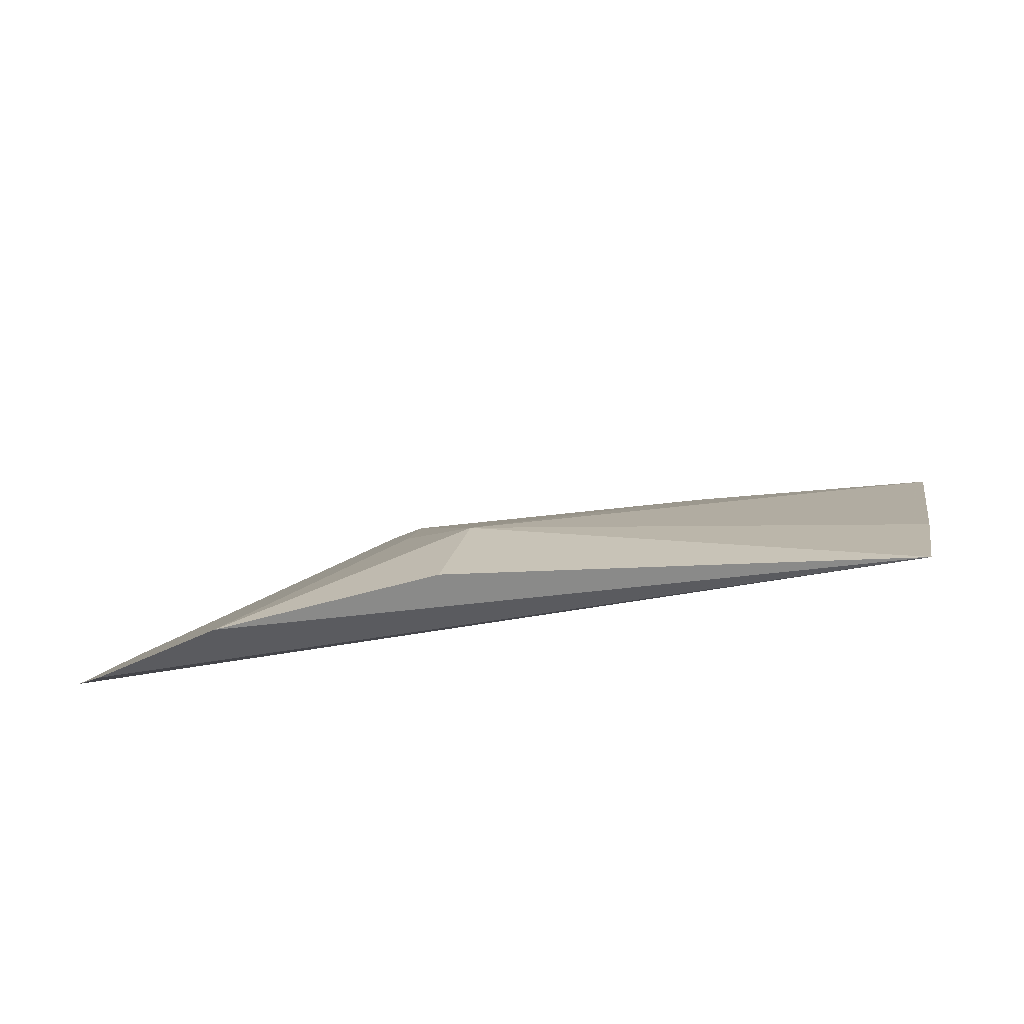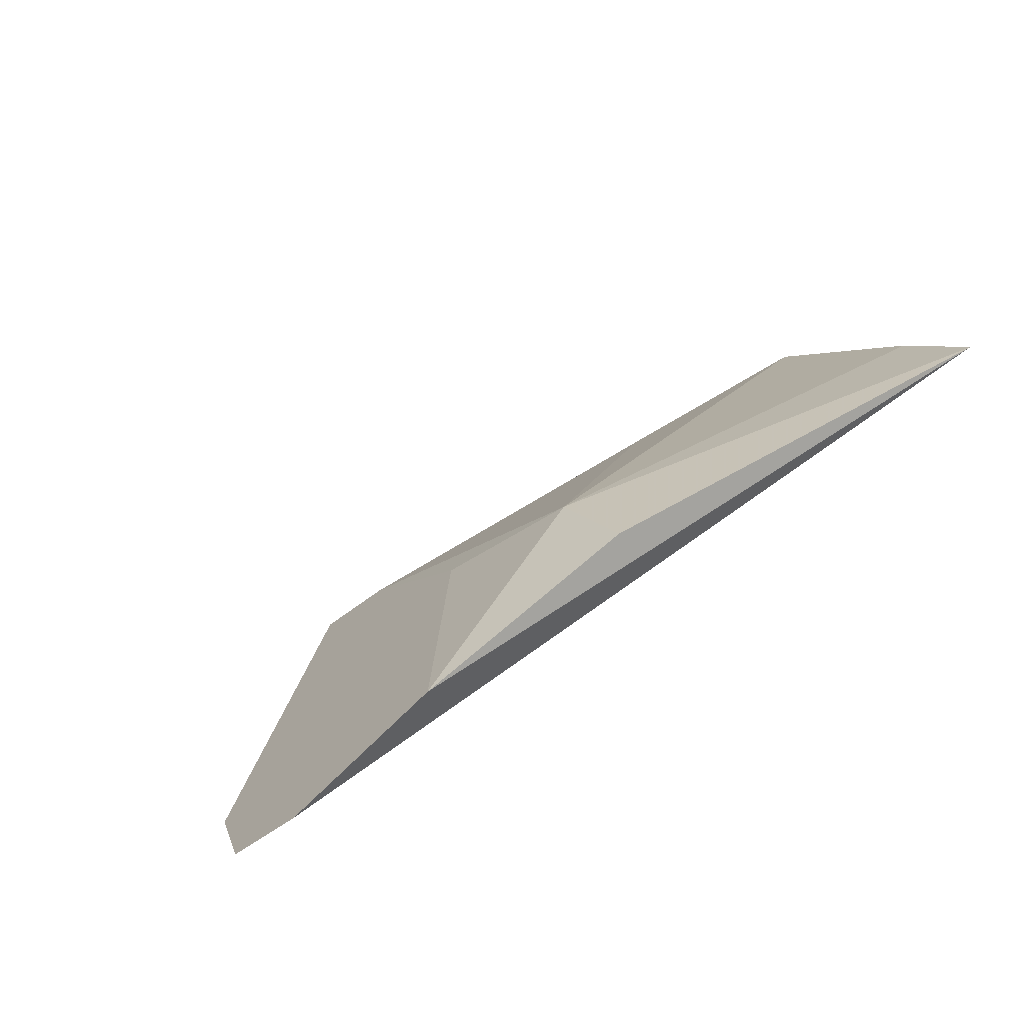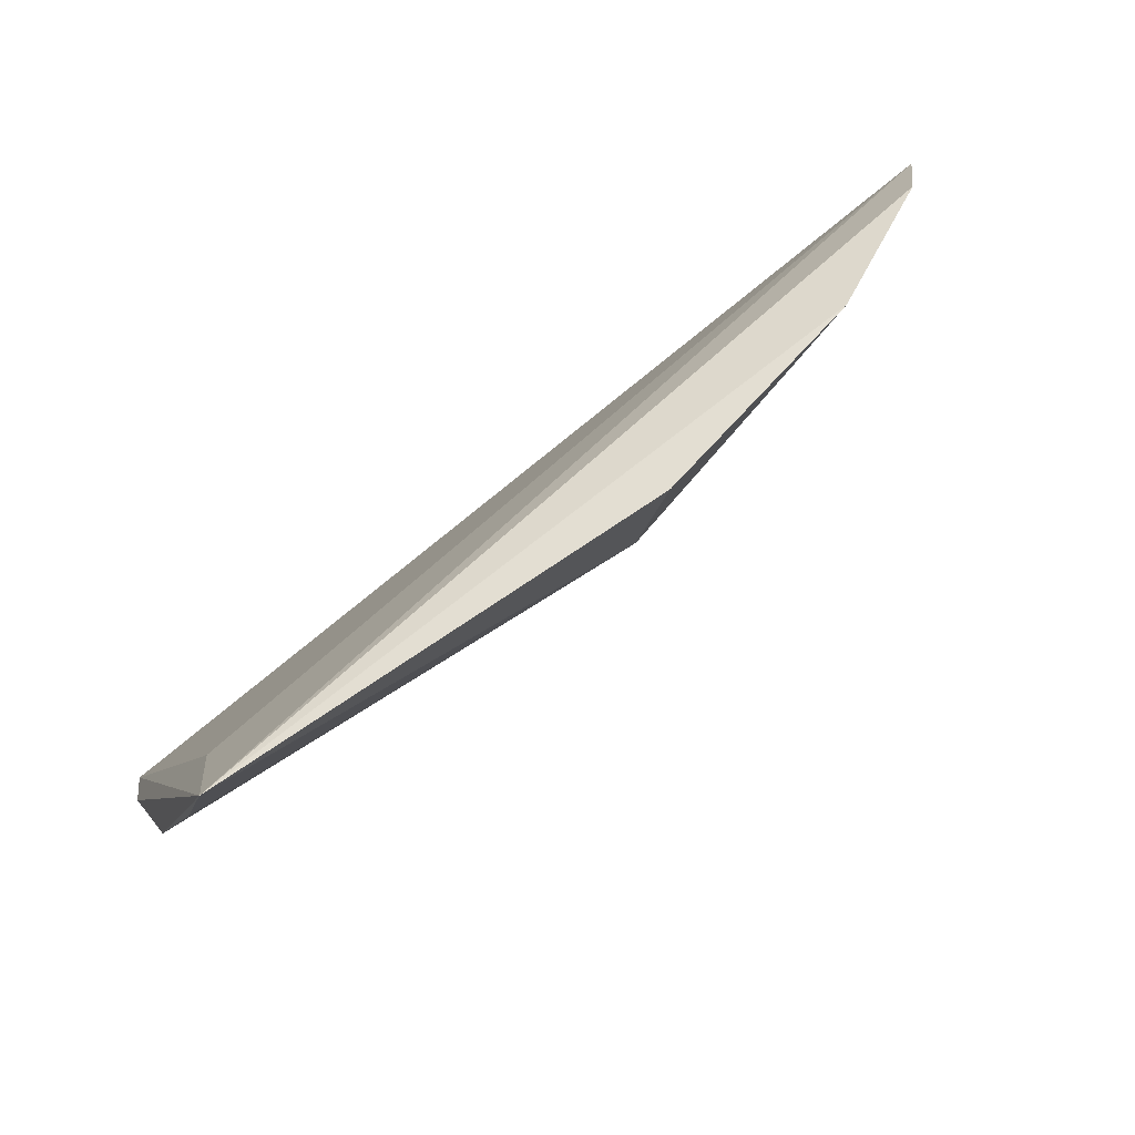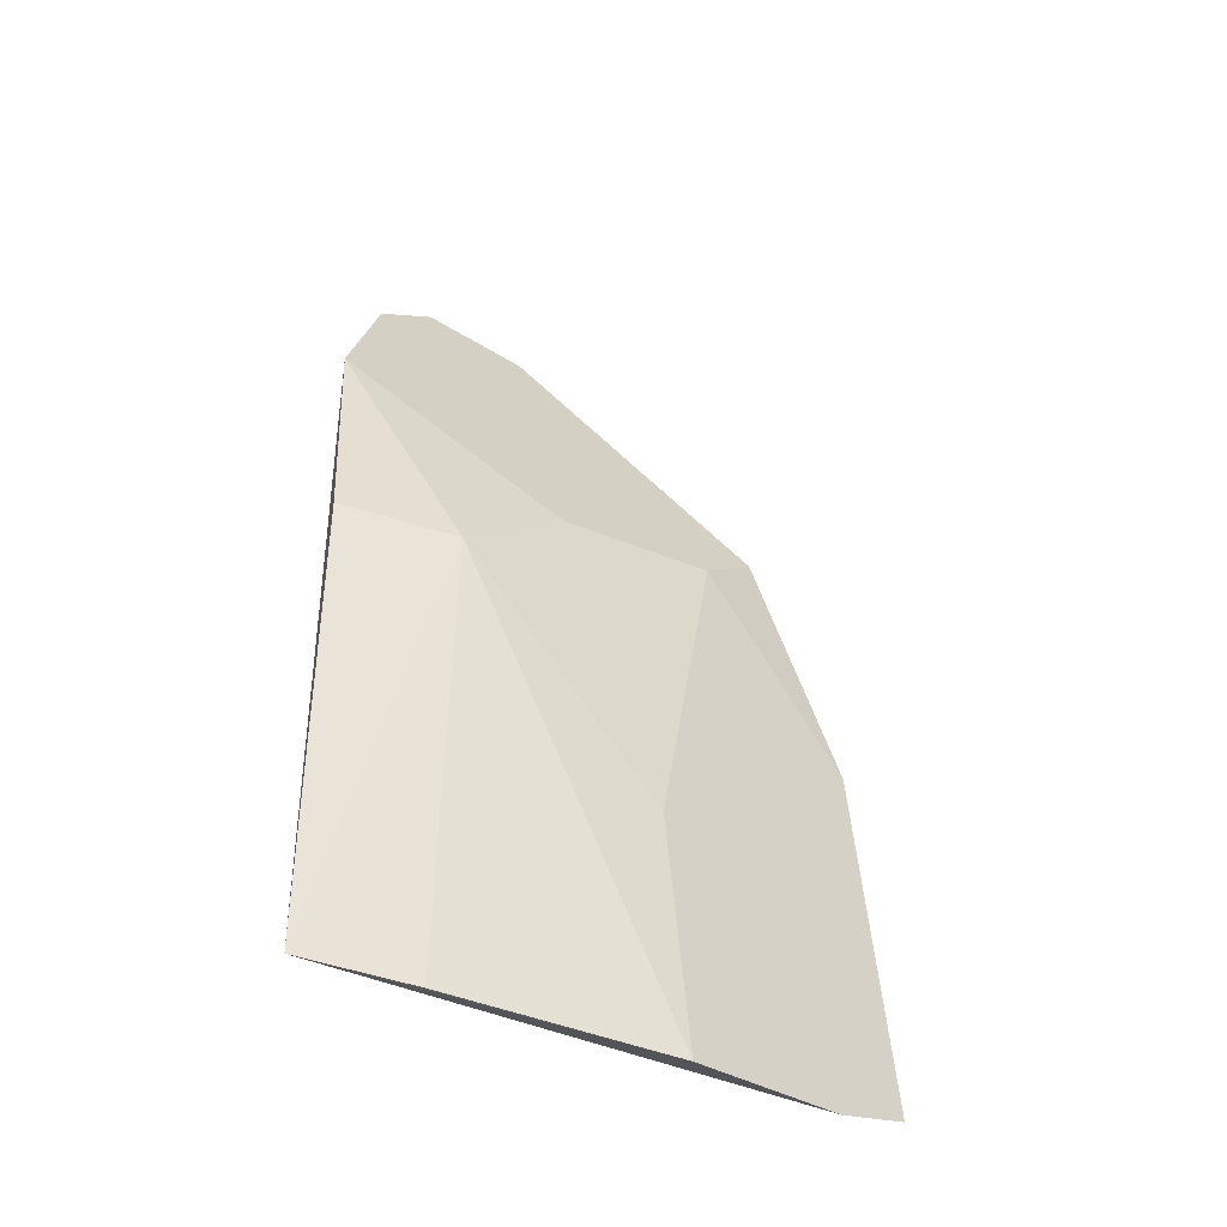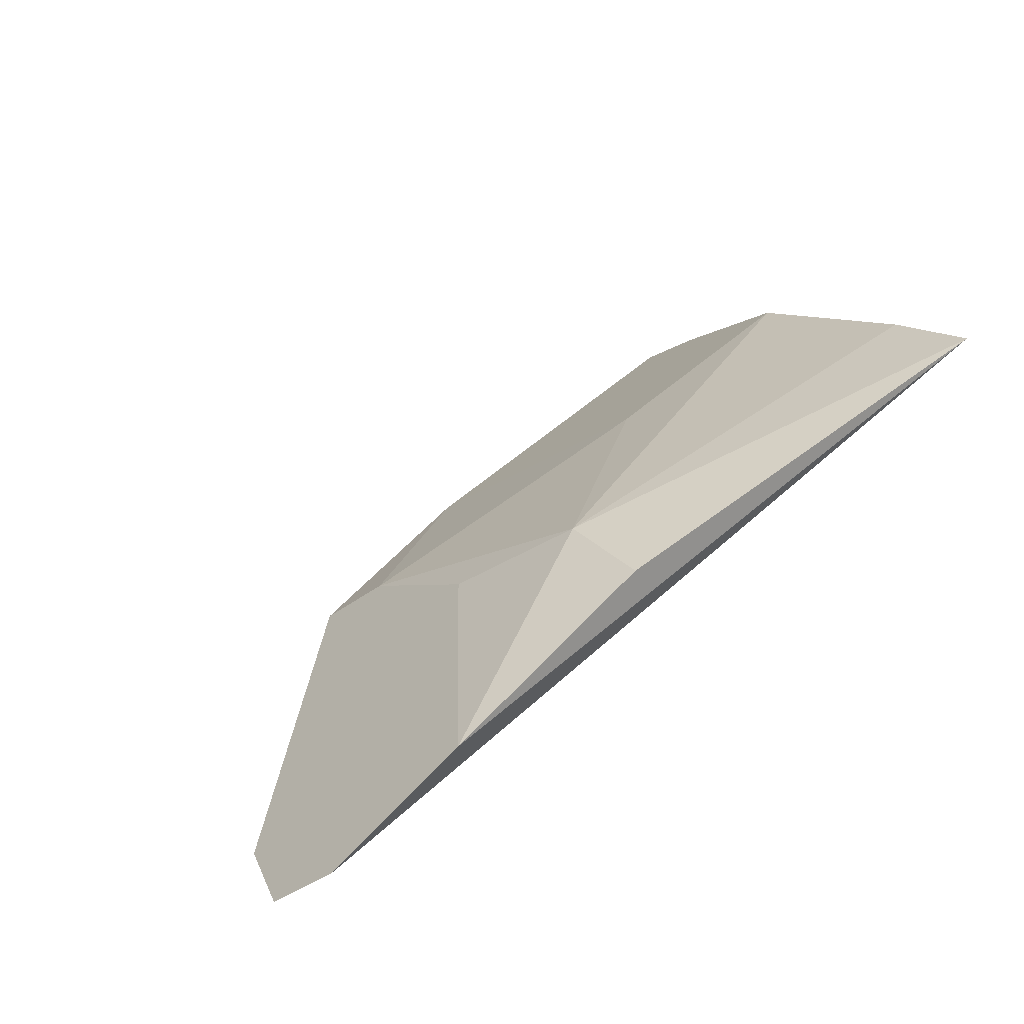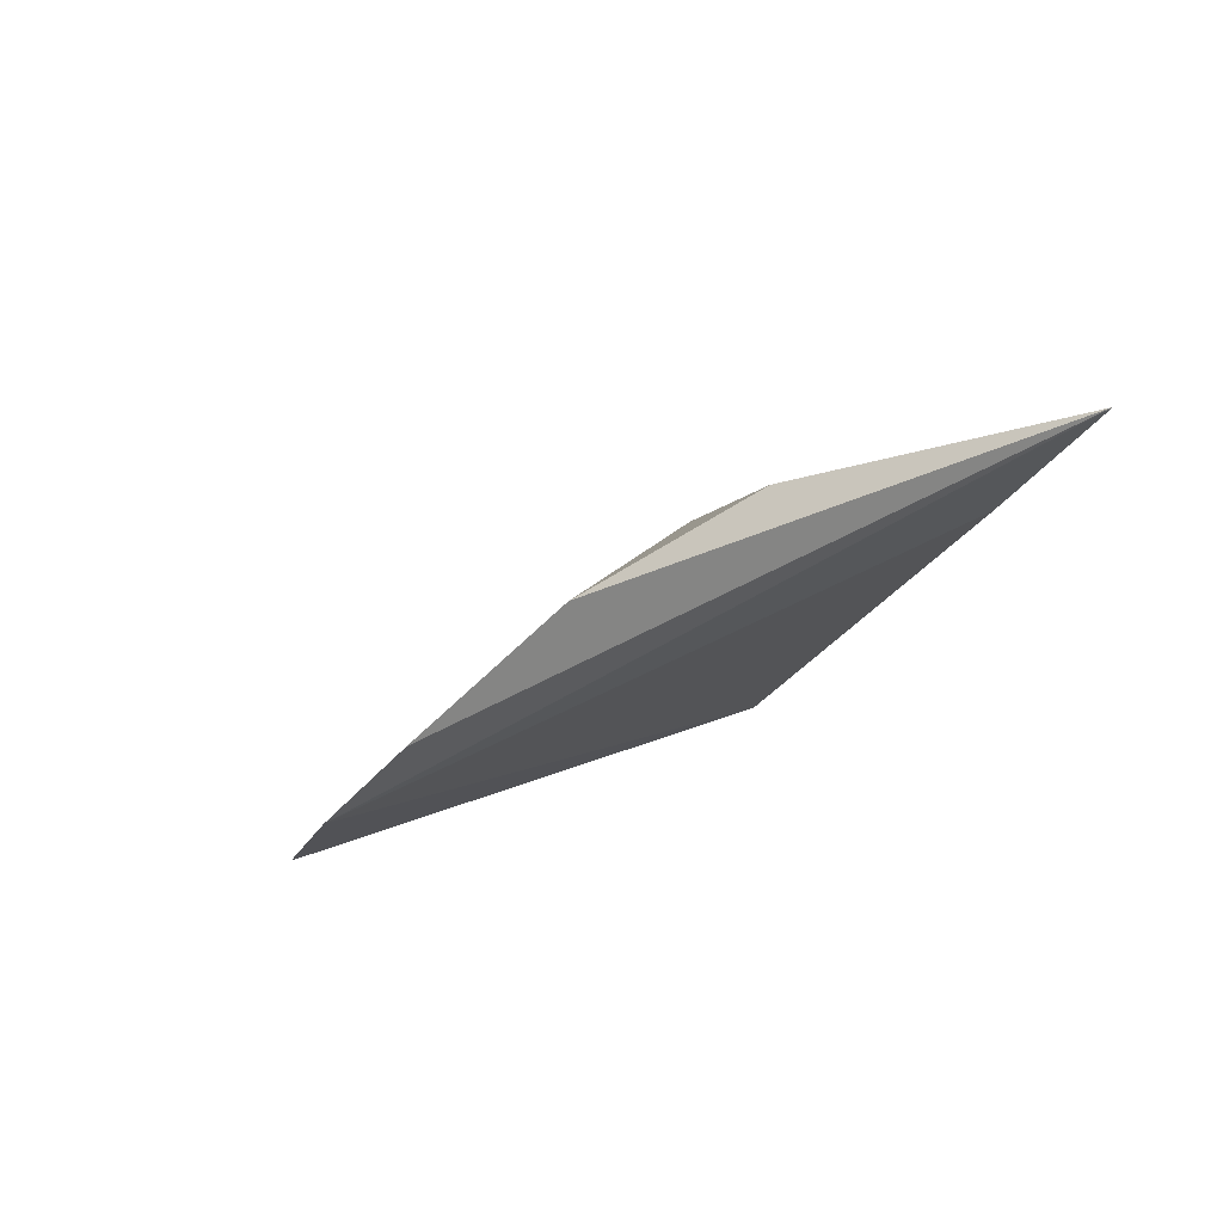
<metadata>
{"format":"obj","ext":"obj","renderer":"f3d","projection":"perspective","resolution":1024,"background":"white","views":[{"elev":39.4,"azim":-171.2,"up":"+Z"},{"elev":32.3,"azim":148.1,"up":"+Z"},{"elev":55.9,"azim":-28.6,"up":"+Y"},{"elev":58.3,"azim":-88.0,"up":"+Z"},{"elev":41.7,"azim":143.8,"up":"+Z"},{"elev":3.9,"azim":141.0,"up":"+Z"}]}
</metadata>
<code>
v 0.06079 -0.161 0.2109
v 0.1228 -0.1077 0.2187
v 0.07142 -0.1169 0.2446
v 0.01653 -0.1049 0.2573
v 0.01676 -0.1663 0.2168
v 0.1005 -0.1005 0.2382
v 0.08899 -0.1496 0.2133
v 0.1193 -0.1193 0.2133
v 0.02047 -0.1196 0.245
v 0.04397 -0.1396 0.2343
v 0.1175 -0.1023 0.2257
v 0.07274 -0.103 0.2487
v 0.08184 -0.1273 0.2328
v 0.01461 -0.1432 0.2382
v 0.08365 -0.1443 0.2204
v 0.01587 -0.1176 0.2517
v 0.0148 -0.159 0.2239
f 8 5 2
f 8 1 5
f 8 7 1
f 9 5 4
f 9 4 2
f 9 2 5
f 10 5 1
f 11 2 4
f 11 4 6
f 11 8 2
f 12 6 4
f 12 4 3
f 12 3 6
f 13 6 3
f 14 10 3
f 14 5 10
f 15 3 10
f 15 13 3
f 15 7 8
f 15 8 11
f 15 11 6
f 15 6 13
f 15 10 1
f 15 1 7
f 16 14 3
f 16 3 4
f 16 4 14
f 17 14 4
f 17 4 5
f 17 5 14

</code>
